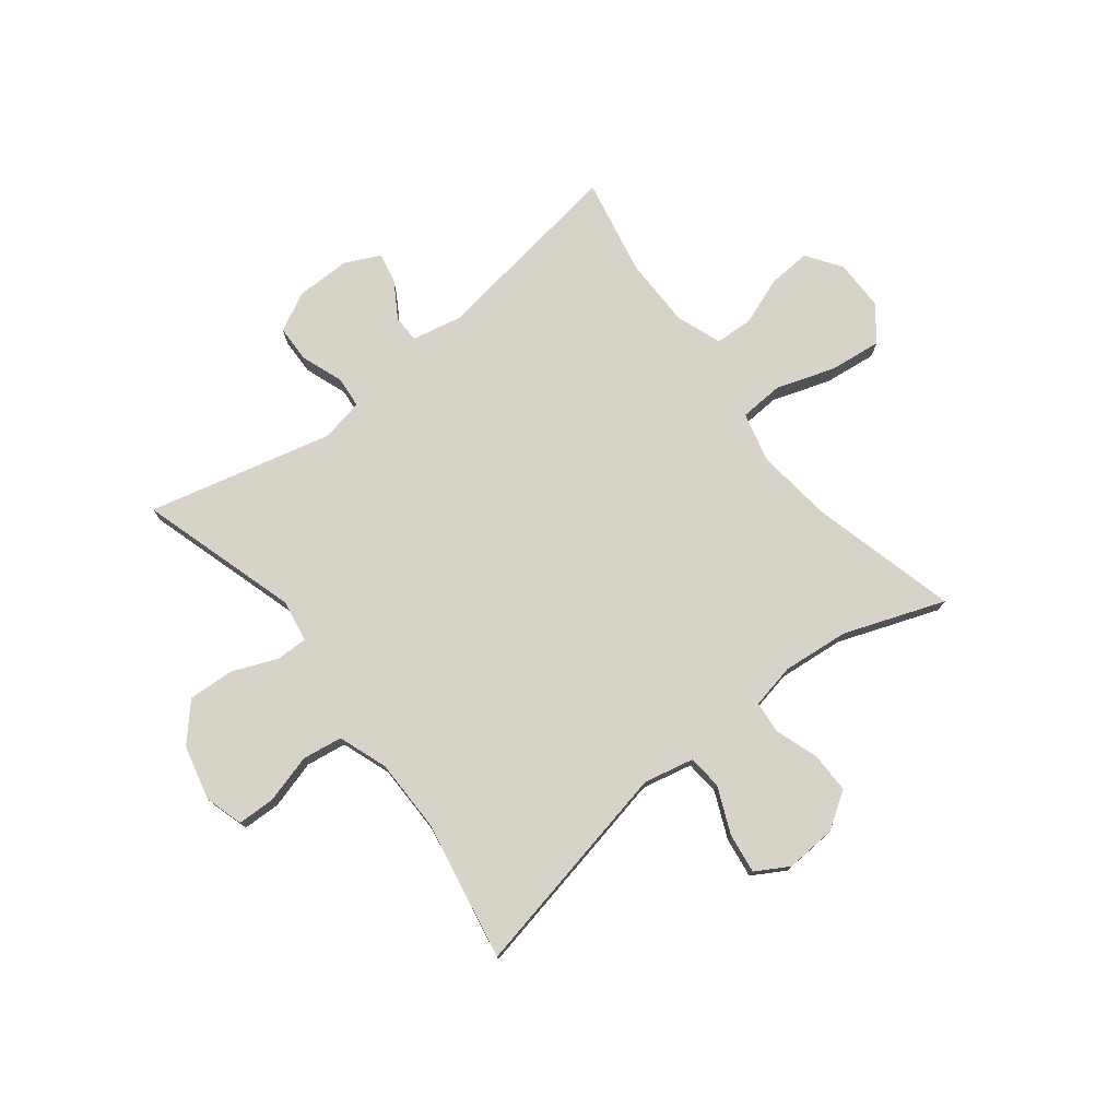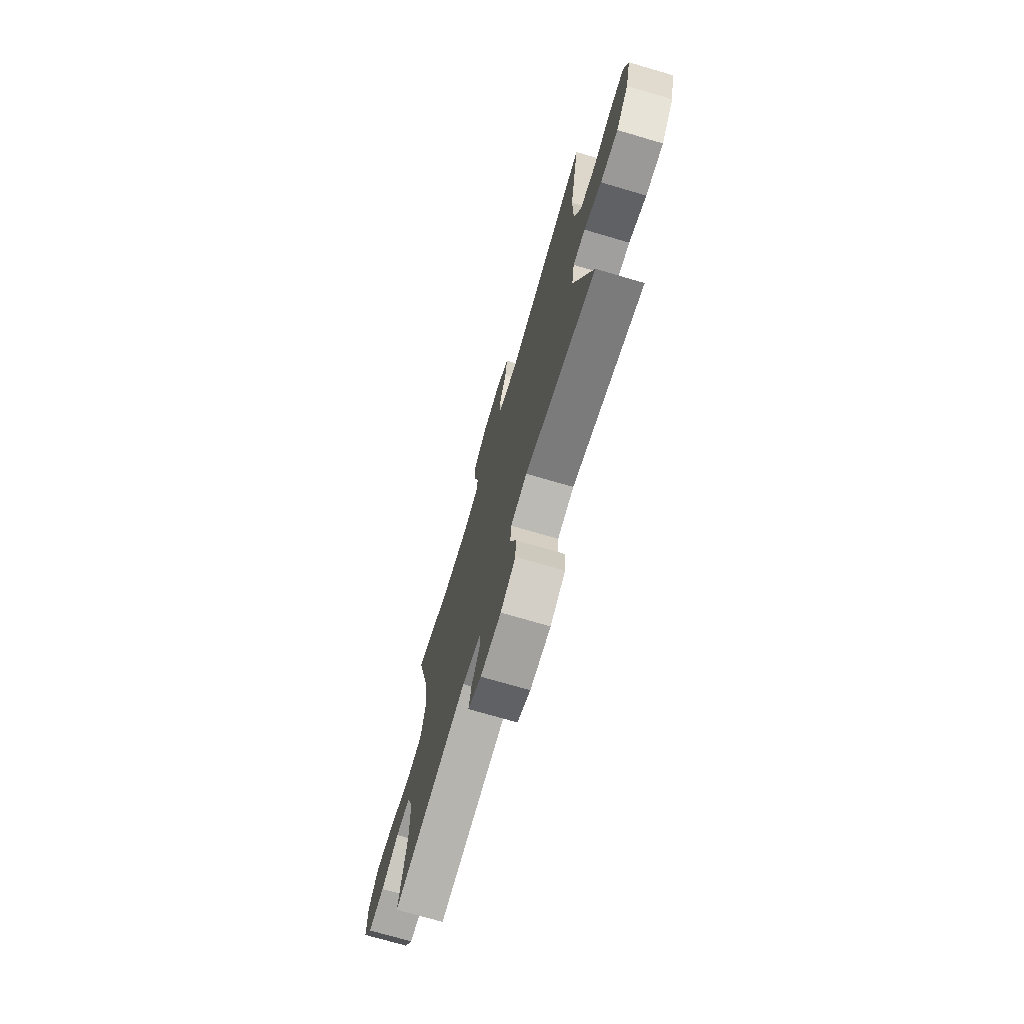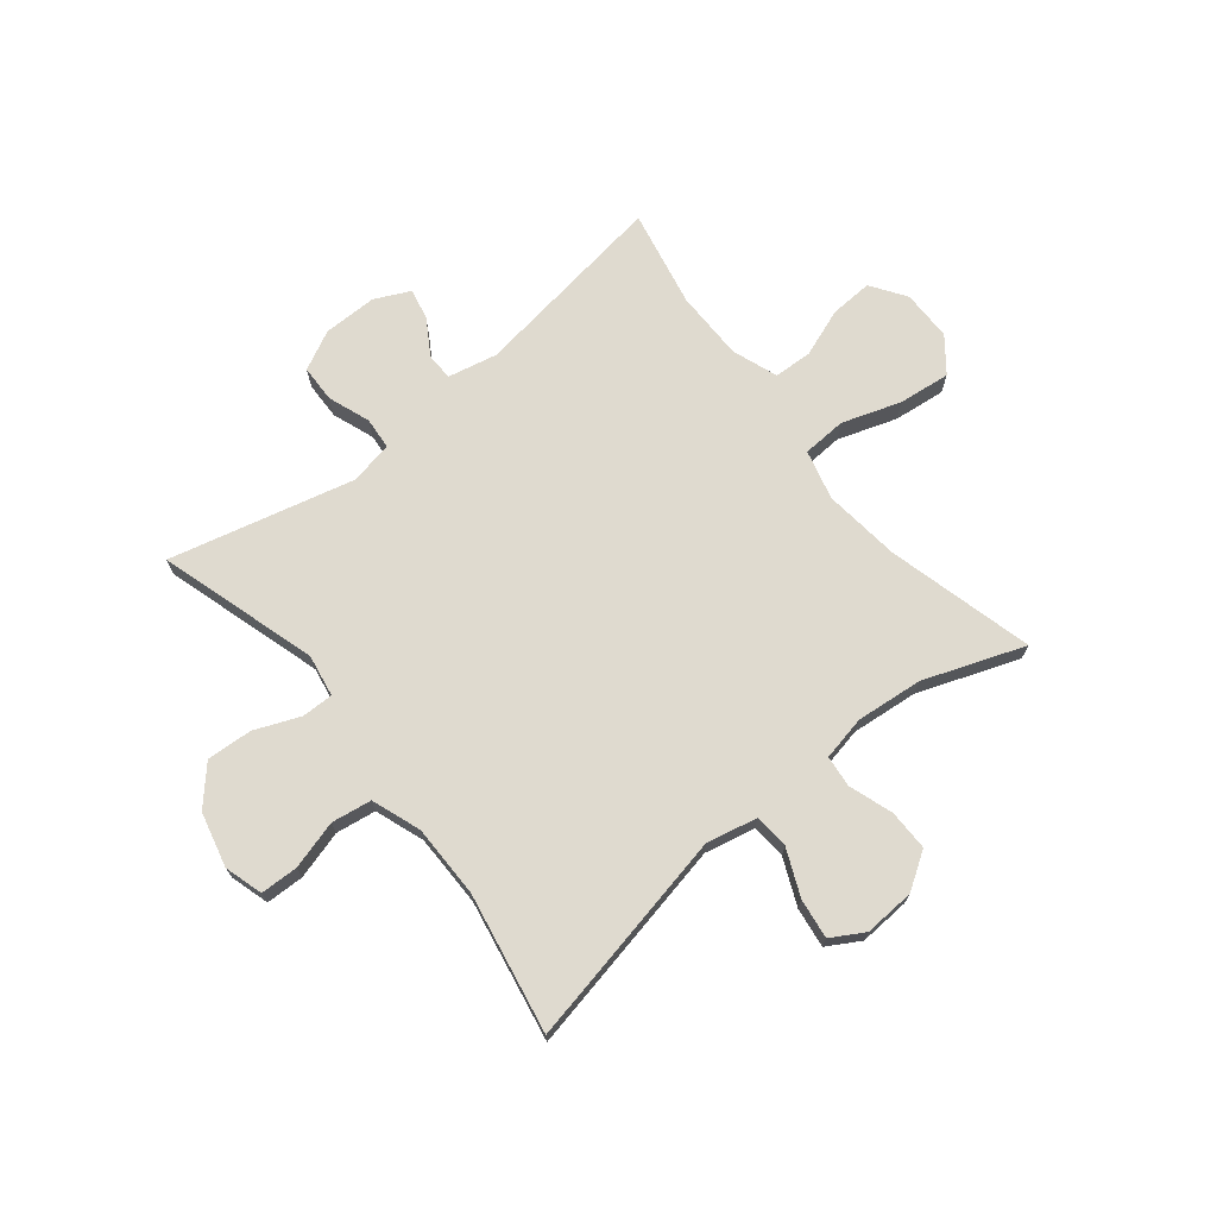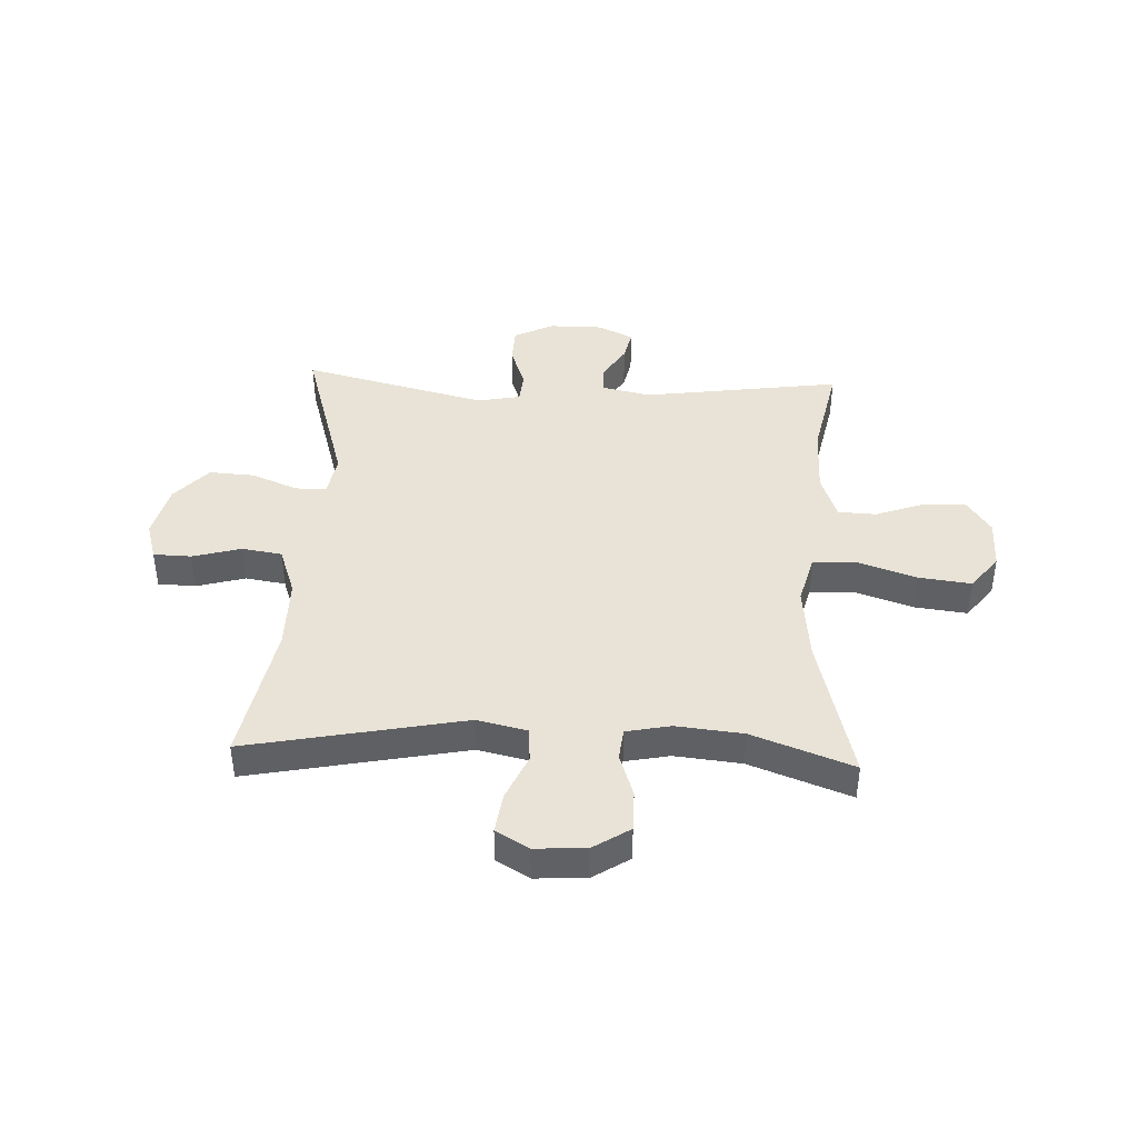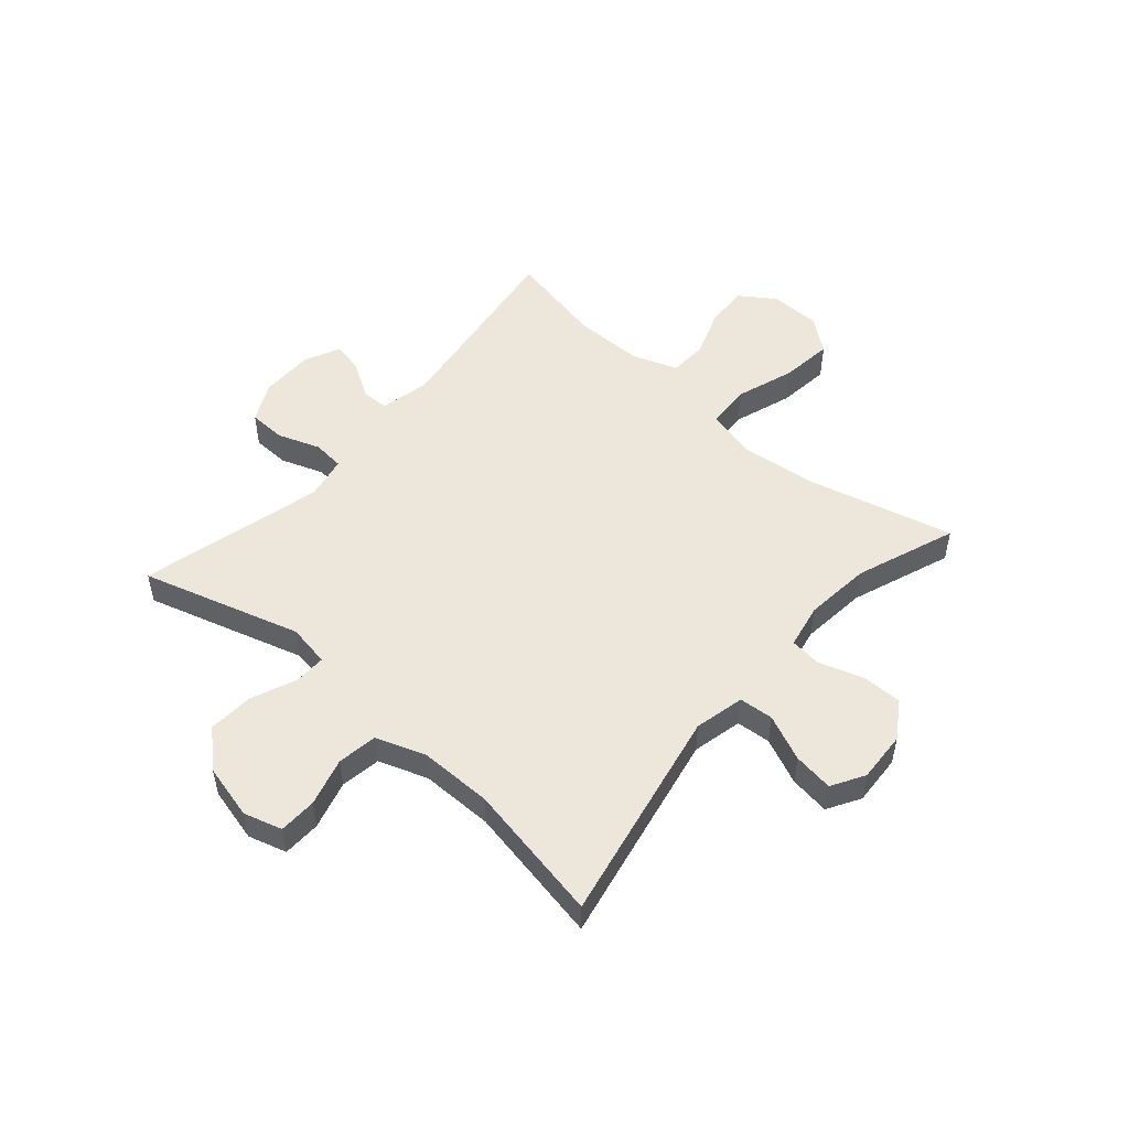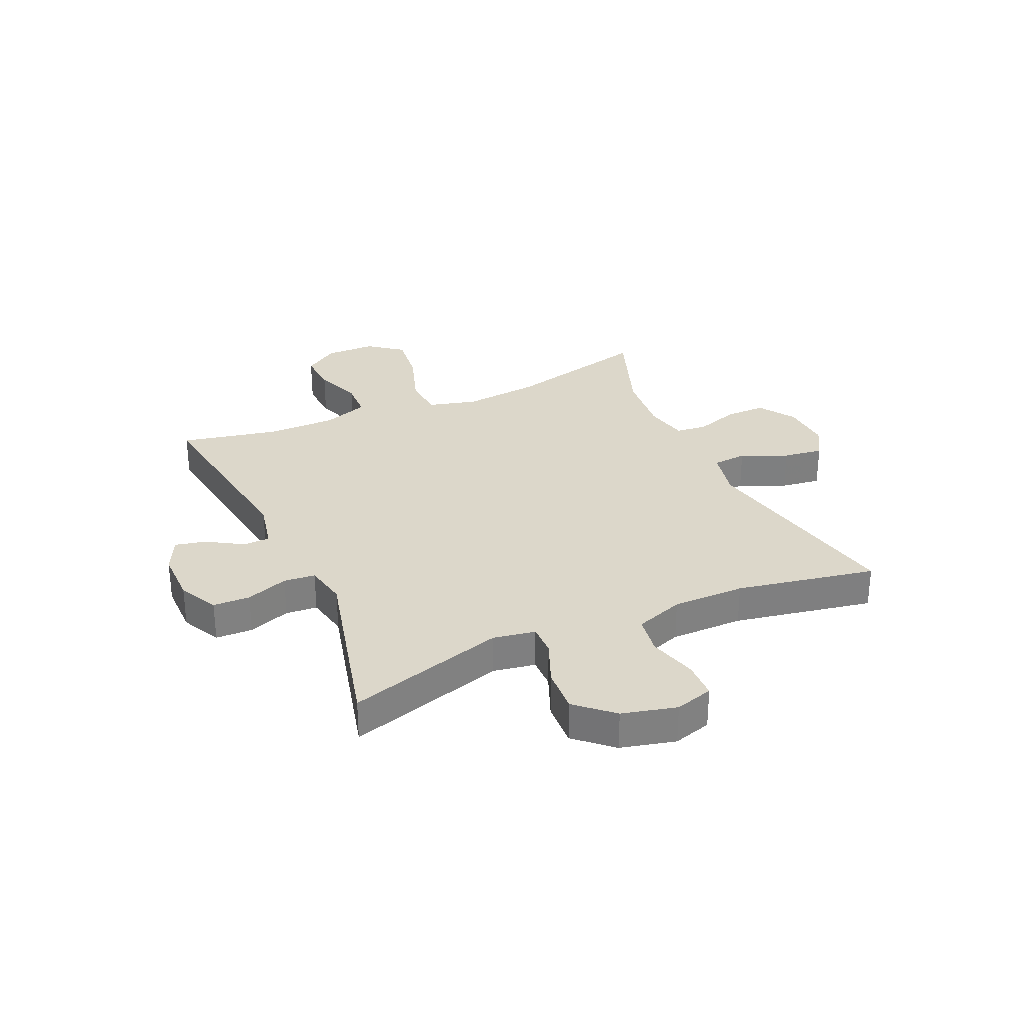
<metadata>
{"format":"obj","ext":"obj","renderer":"f3d","projection":"perspective","resolution":1024,"background":"white","views":[{"elev":76.0,"azim":-38.2,"up":"+Y"},{"elev":-72.5,"azim":-106.4,"up":"+Z"},{"elev":70.9,"azim":-39.0,"up":"+Y"},{"elev":41.9,"azim":2.6,"up":"+Y"},{"elev":51.4,"azim":-48.9,"up":"+Y"},{"elev":30.4,"azim":-114.2,"up":"+Y"}]}
</metadata>
<code>
v 0.5 0.07 -0.5
v 0.149 0.07 -0.45
v 0.061 0.07 -0.469
v 0.06 0.07 -0.517
v 0.099 0.07 -0.58
v 0.111 0.07 -0.635
v 0.049 0.07 -0.665
v -0.047 0.07 -0.665
v -0.117 0.07 -0.63
v -0.119 0.07 -0.564
v -0.092 0.07 -0.489
v -0.097 0.07 -0.433
v -0.173 0.07 -0.418
v -0.5 0.07 -0.5
v -0.416 0.07 -0.218
v -0.429 0.07 -0.143
v -0.485 0.07 -0.144
v -0.565 0.07 -0.177
v -0.646 0.07 -0.182
v -0.704 0.07 -0.118
v -0.728 0.07 -0.021
v -0.708 0.07 0.047
v -0.641 0.07 0.049
v -0.555 0.07 0.025
v -0.484 0.07 0.036
v -0.453 0.07 0.123
v -0.453 0.07 0.252
v -0.5 0.07 0.5
v -0.116 0.07 0.423
v -0.027 0.07 0.443
v -0.022 0.07 0.504
v -0.058 0.07 0.586
v -0.068 0.07 0.657
v -0.01 0.07 0.691
v 0.08 0.07 0.686
v 0.145 0.07 0.644
v 0.145 0.07 0.572
v 0.119 0.07 0.494
v 0.125 0.07 0.438
v 0.204 0.07 0.422
v 0.322 0.07 0.434
v 0.5 0.07 0.5
v 0.434 0.07 0.24
v 0.419 0.07 0.104
v 0.442 0.07 0.016
v 0.52 0.07 0.012
v 0.624 0.07 0.047
v 0.716 0.07 0.058
v 0.763 0.07 -0.002
v 0.764 0.07 -0.092
v 0.722 0.07 -0.154
v 0.646 0.07 -0.15
v 0.561 0.07 -0.119
v 0.493 0.07 -0.122
v 0.464 0.07 -0.203
v 0.464 0.07 -0.327
v 0.5 0 -0.5
v 0.149 0 -0.45
v 0.061 0 -0.469
v 0.06 0 -0.517
v 0.099 0 -0.58
v 0.111 0 -0.635
v 0.049 0 -0.665
v -0.047 0 -0.665
v -0.117 0 -0.63
v -0.119 0 -0.564
v -0.092 0 -0.489
v -0.097 0 -0.433
v -0.173 0 -0.418
v -0.5 0 -0.5
v -0.416 0 -0.218
v -0.429 0 -0.143
v -0.485 0 -0.144
v -0.565 0 -0.177
v -0.646 0 -0.182
v -0.704 0 -0.118
v -0.728 0 -0.021
v -0.708 0 0.047
v -0.641 0 0.049
v -0.555 0 0.025
v -0.484 0 0.036
v -0.453 0 0.123
v -0.453 0 0.252
v -0.5 0 0.5
v -0.116 0 0.423
v -0.027 0 0.443
v -0.022 0 0.504
v -0.058 0 0.586
v -0.068 0 0.657
v -0.01 0 0.691
v 0.08 0 0.686
v 0.145 0 0.644
v 0.145 0 0.572
v 0.119 0 0.494
v 0.125 0 0.438
v 0.204 0 0.422
v 0.322 0 0.434
v 0.5 0 0.5
v 0.434 0 0.24
v 0.419 0 0.104
v 0.442 0 0.016
v 0.52 0 0.012
v 0.624 0 0.047
v 0.716 0 0.058
v 0.763 0 -0.002
v 0.764 0 -0.092
v 0.722 0 -0.154
v 0.646 0 -0.15
v 0.561 0 -0.119
v 0.493 0 -0.122
v 0.464 0 -0.203
v 0.464 0 -0.327
f 50 51 52 53
f 50 53 54
f 49 50 54
f 46 47 48 49
f 45 46 49 54
f 41 42 43
f 40 41 43 44
f 39 40 44 45
f 35 36 37 38
f 35 38 39
f 34 35 39
f 31 32 33 34
f 31 34 39
f 30 31 39 45
f 27 28 29
f 26 27 29 30
f 25 26 30 45
f 21 22 23 24
f 17 18 19 20
f 16 17 20 21
f 13 14 15
f 12 13 15 16
f 8 9 10 11
f 8 11 12
f 7 8 12
f 4 5 6 7
f 3 4 7 12
f 2 3 12 16
f 56 1 2 16
f 25 45 54 55
f 24 25 55 56
f 16 21 24 56
f 109 108 107 106
f 110 109 106
f 110 106 105
f 105 104 103 102
f 110 105 102 101
f 99 98 97
f 100 99 97 96
f 101 100 96 95
f 94 93 92 91
f 95 94 91
f 95 91 90
f 90 89 88 87
f 95 90 87
f 101 95 87 86
f 85 84 83
f 86 85 83 82
f 101 86 82 81
f 80 79 78 77
f 76 75 74 73
f 77 76 73 72
f 71 70 69
f 72 71 69 68
f 67 66 65 64
f 68 67 64
f 68 64 63
f 63 62 61 60
f 68 63 60 59
f 72 68 59 58
f 72 58 57 112
f 111 110 101 81
f 112 111 81 80
f 112 80 77 72
f 1 57 58 2
f 2 58 59 3
f 3 59 60 4
f 4 60 61 5
f 5 61 62 6
f 6 62 63 7
f 7 63 64 8
f 8 64 65 9
f 9 65 66 10
f 10 66 67 11
f 11 67 68 12
f 12 68 69 13
f 13 69 70 14
f 14 70 71 15
f 15 71 72 16
f 16 72 73 17
f 17 73 74 18
f 18 74 75 19
f 19 75 76 20
f 20 76 77 21
f 21 77 78 22
f 22 78 79 23
f 23 79 80 24
f 24 80 81 25
f 25 81 82 26
f 26 82 83 27
f 27 83 84 28
f 28 84 85 29
f 29 85 86 30
f 30 86 87 31
f 31 87 88 32
f 32 88 89 33
f 33 89 90 34
f 34 90 91 35
f 35 91 92 36
f 36 92 93 37
f 37 93 94 38
f 38 94 95 39
f 39 95 96 40
f 40 96 97 41
f 41 97 98 42
f 42 98 99 43
f 43 99 100 44
f 44 100 101 45
f 45 101 102 46
f 46 102 103 47
f 47 103 104 48
f 48 104 105 49
f 49 105 106 50
f 50 106 107 51
f 51 107 108 52
f 52 108 109 53
f 53 109 110 54
f 54 110 111 55
f 55 111 112 56
f 56 112 57 1

</code>
